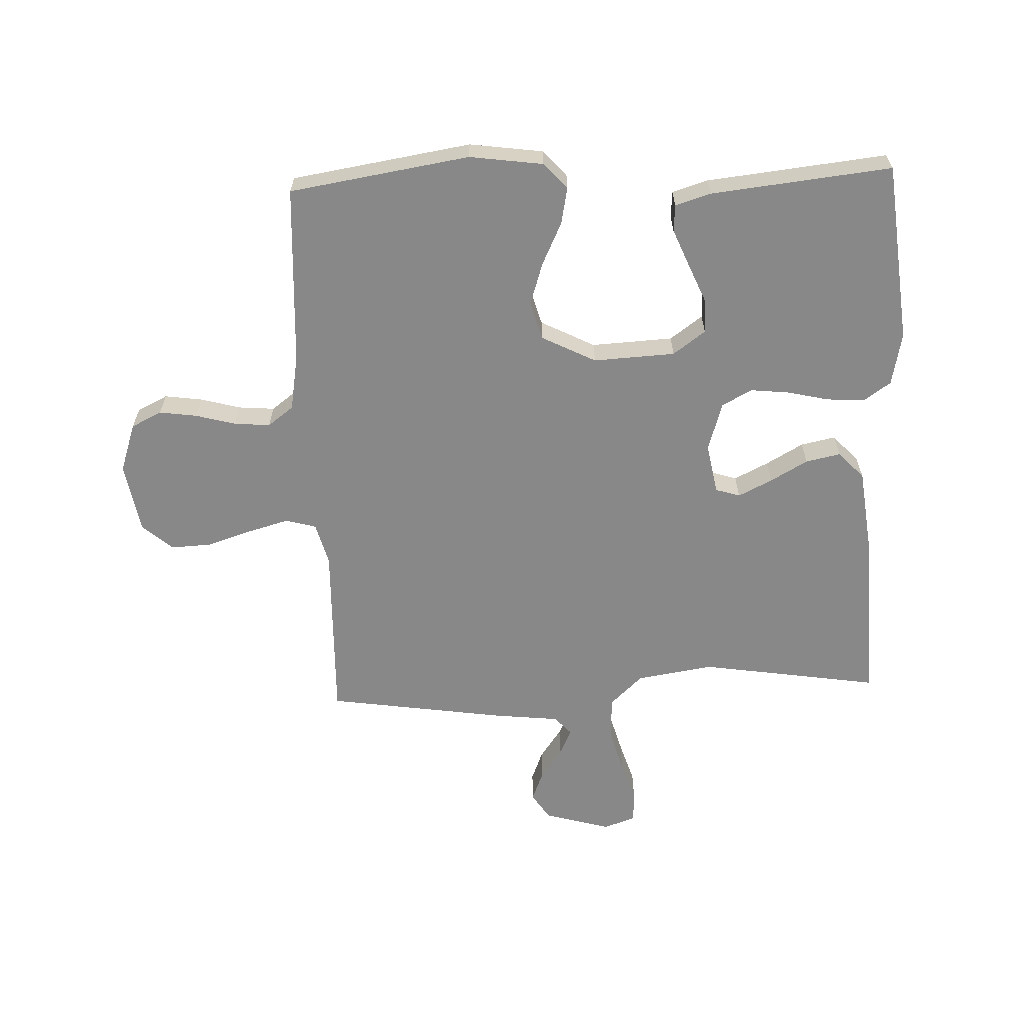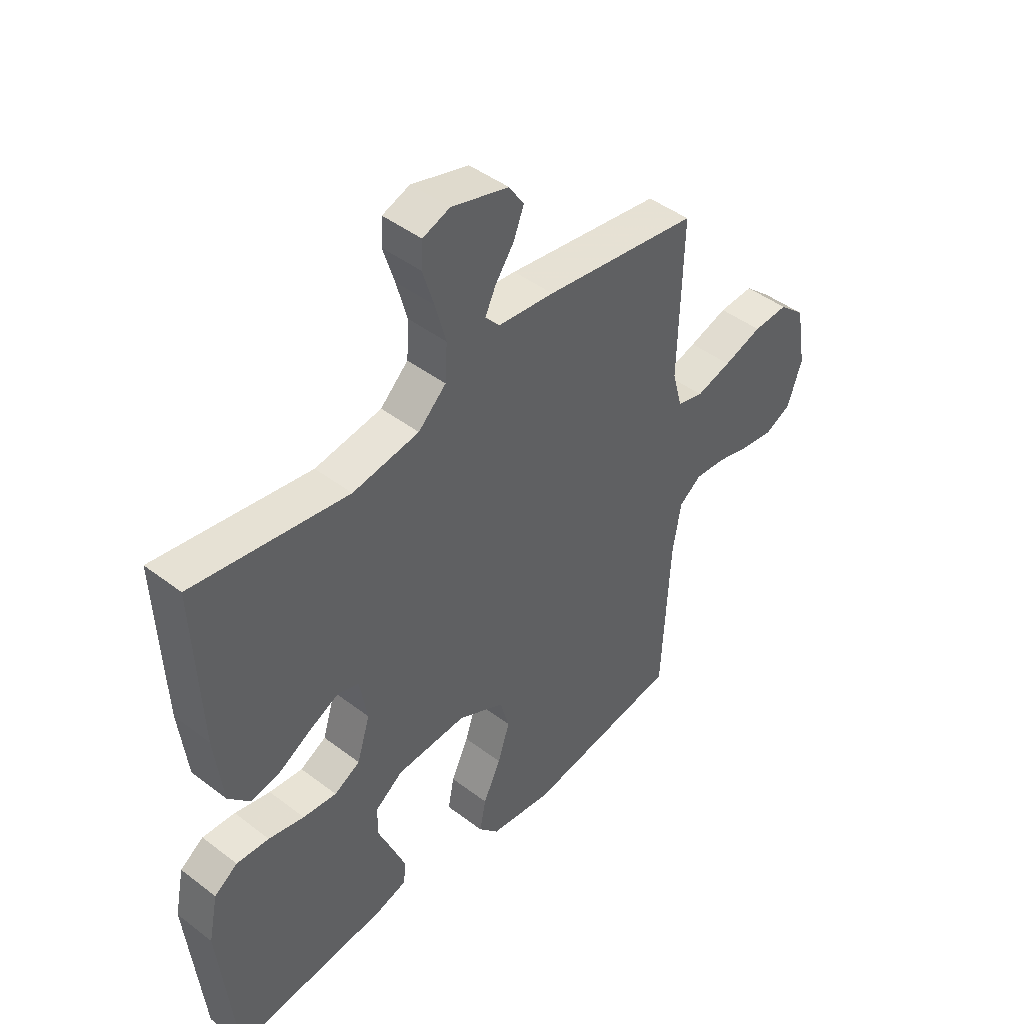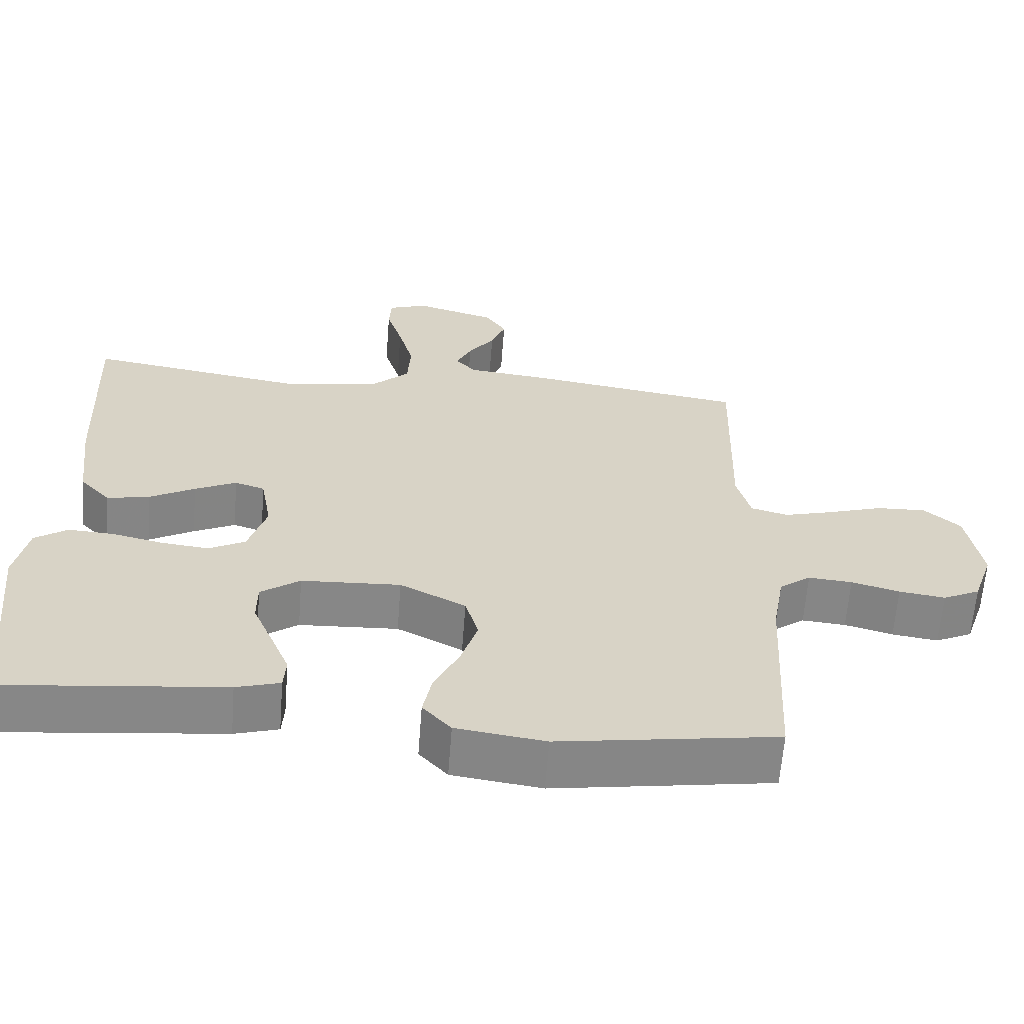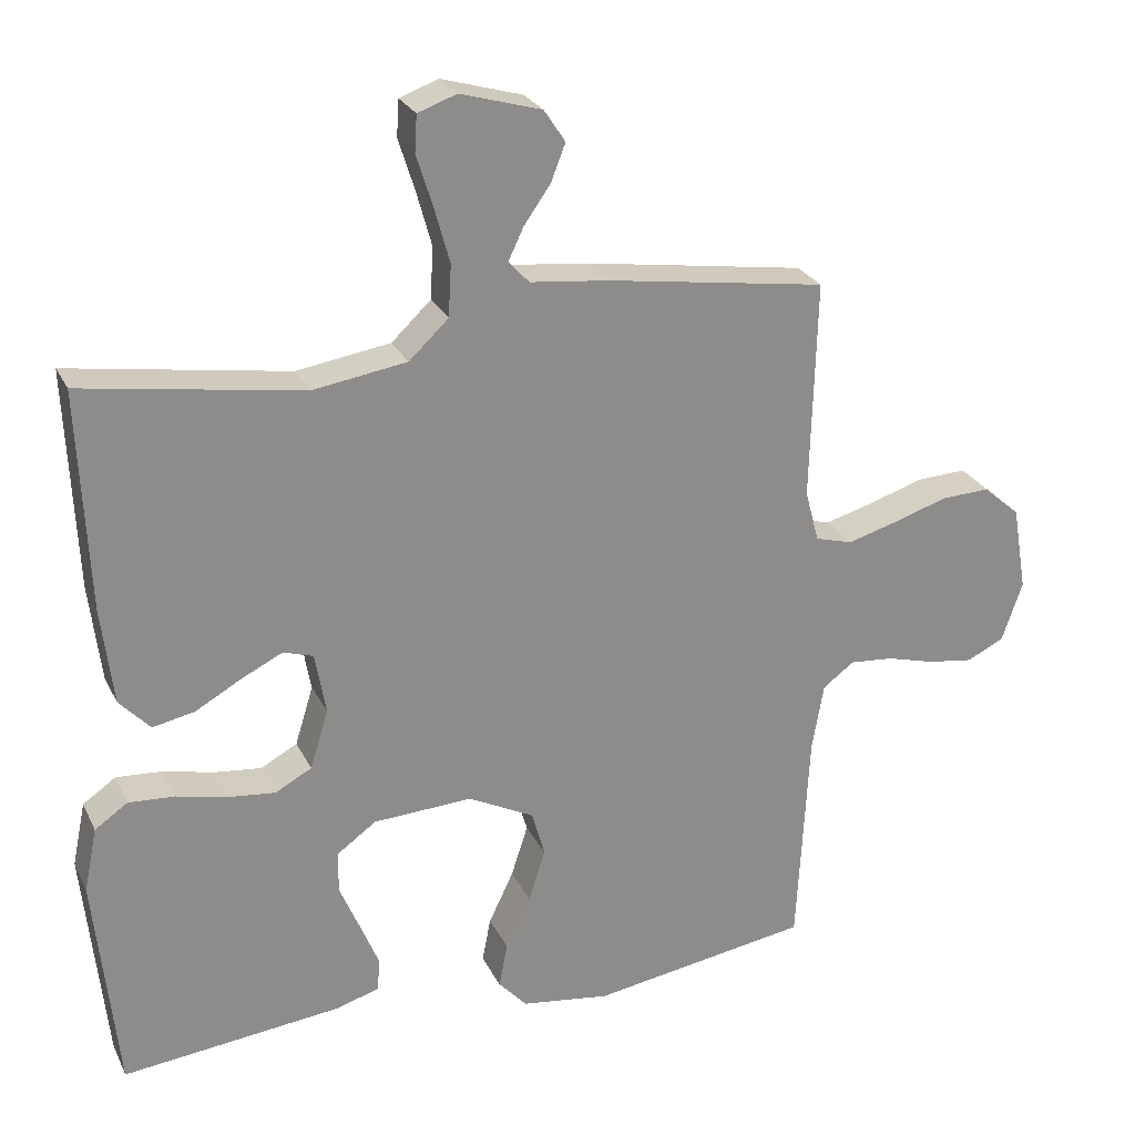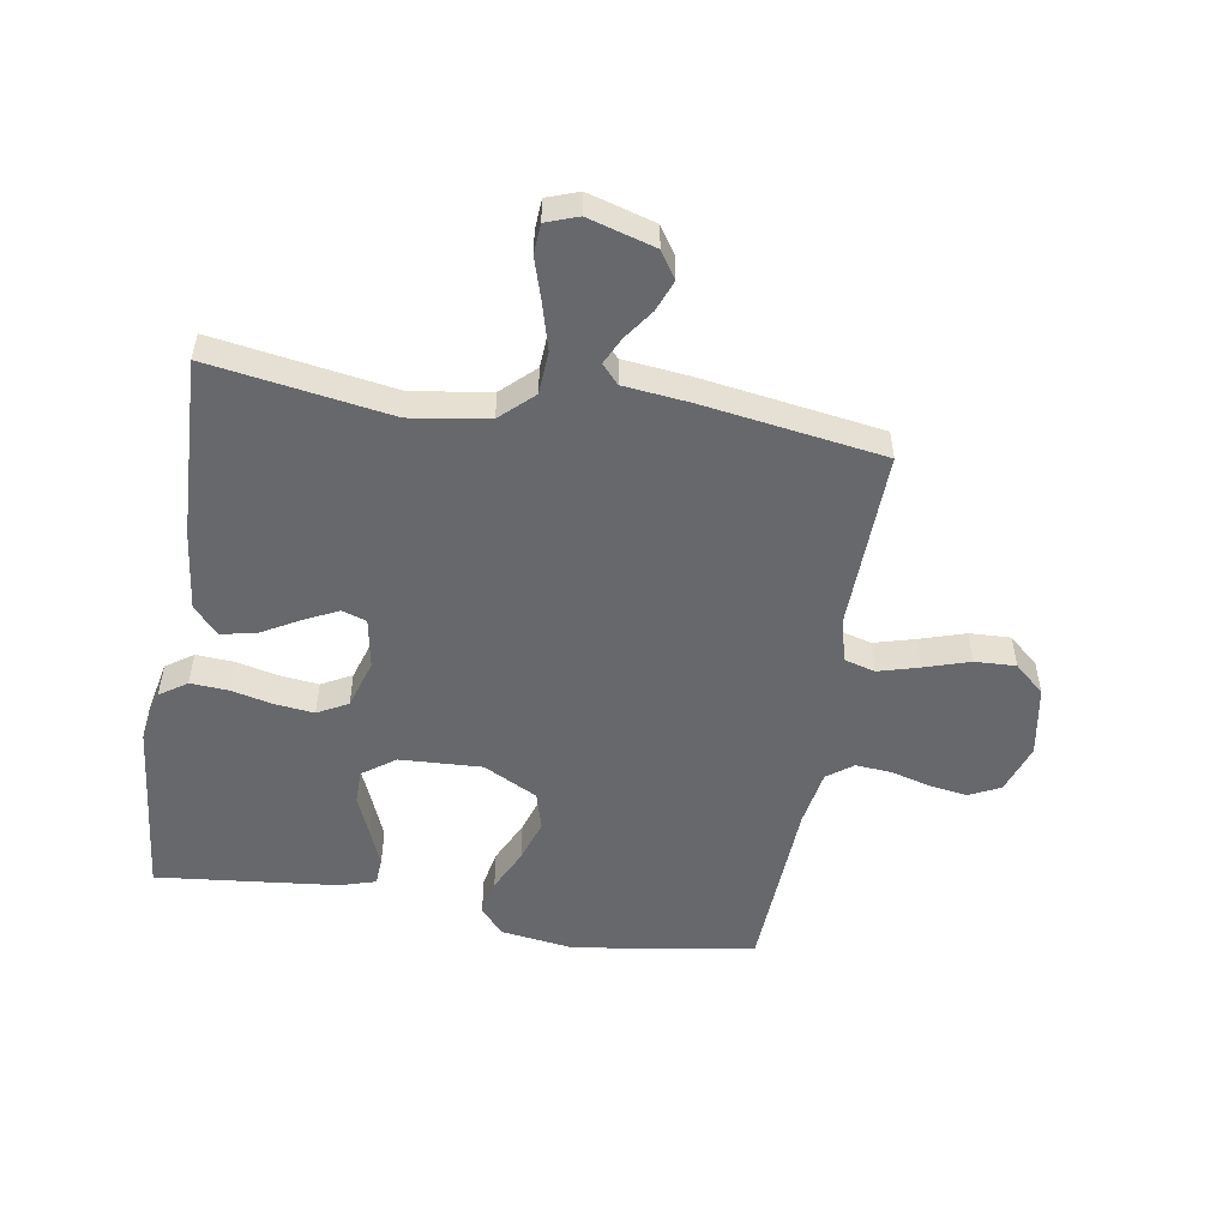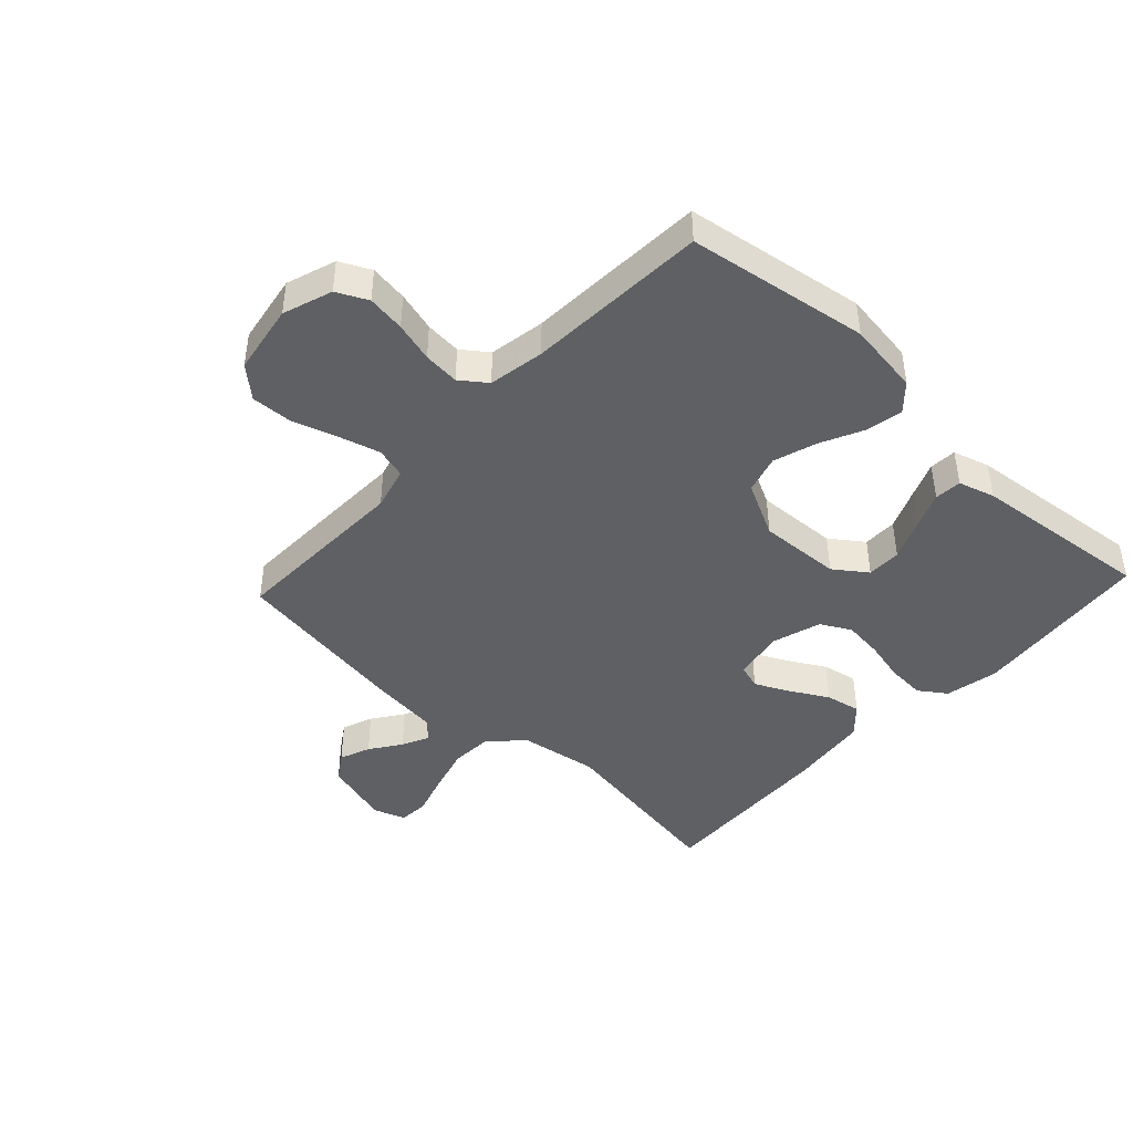
<metadata>
{"format":"obj","ext":"obj","renderer":"f3d","projection":"perspective","resolution":1024,"background":"white","views":[{"elev":-62.9,"azim":-177.7,"up":"+Y"},{"elev":44.7,"azim":-48.4,"up":"+Z"},{"elev":-62.5,"azim":-4.4,"up":"+Z"},{"elev":25.7,"azim":-21.3,"up":"+Z"},{"elev":-52.4,"azim":-9.5,"up":"+Y"},{"elev":-44.0,"azim":137.0,"up":"+Y"}]}
</metadata>
<code>
v 0.5 0.07 -0.5
v 0.2 0.07 -0.547
v 0.078 0.07 -0.53
v 0.039 0.07 -0.487
v 0.051 0.07 -0.426
v 0.085 0.07 -0.355
v 0.108 0.07 -0.284
v 0.09 0.07 -0.221
v 0 0.07 -0.175
v -0.136 0.07 -0.182
v -0.19 0.07 -0.221
v -0.19 0.07 -0.278
v -0.162 0.07 -0.344
v -0.137 0.07 -0.405
v -0.14 0.07 -0.45
v -0.2 0.07 -0.468
v -0.5 0.07 -0.5
v -0.531 0.07 -0.2
v -0.513 0.07 -0.112
v -0.468 0.07 -0.081
v -0.405 0.07 -0.085
v -0.336 0.07 -0.101
v -0.271 0.07 -0.108
v -0.221 0.07 -0.081
v -0.196 0.07 0
v -0.211 0.07 0.084
v -0.252 0.07 0.097
v -0.309 0.07 0.069
v -0.371 0.07 0.034
v -0.429 0.07 0.022
v -0.471 0.07 0.067
v -0.487 0.07 0.2
v -0.5 0.07 0.5
v -0.2 0.07 0.453
v -0.071 0.07 0.473
v -0.017 0.07 0.524
v -0.013 0.07 0.595
v -0.034 0.07 0.671
v -0.056 0.07 0.741
v -0.053 0.07 0.791
v 0 0.07 0.81
v 0.111 0.07 0.778
v 0.14 0.07 0.734
v 0.12 0.07 0.683
v 0.084 0.07 0.632
v 0.063 0.07 0.588
v 0.091 0.07 0.557
v 0.2 0.07 0.545
v 0.5 0.07 0.5
v 0.492 0.07 0.2
v 0.511 0.07 0.129
v 0.562 0.07 0.115
v 0.63 0.07 0.134
v 0.705 0.07 0.158
v 0.773 0.07 0.161
v 0.823 0.07 0.117
v 0.843 0.07 0
v 0.815 0.07 -0.082
v 0.764 0.07 -0.107
v 0.701 0.07 -0.098
v 0.635 0.07 -0.08
v 0.575 0.07 -0.075
v 0.532 0.07 -0.107
v 0.516 0.07 -0.2
v 0.5 0 -0.5
v 0.2 0 -0.547
v 0.078 0 -0.53
v 0.039 0 -0.487
v 0.051 0 -0.426
v 0.085 0 -0.355
v 0.108 0 -0.284
v 0.09 0 -0.221
v 0 0 -0.175
v -0.136 0 -0.182
v -0.19 0 -0.221
v -0.19 0 -0.278
v -0.162 0 -0.344
v -0.137 0 -0.405
v -0.14 0 -0.45
v -0.2 0 -0.468
v -0.5 0 -0.5
v -0.531 0 -0.2
v -0.513 0 -0.112
v -0.468 0 -0.081
v -0.405 0 -0.085
v -0.336 0 -0.101
v -0.271 0 -0.108
v -0.221 0 -0.081
v -0.196 0 0
v -0.211 0 0.084
v -0.252 0 0.097
v -0.309 0 0.069
v -0.371 0 0.034
v -0.429 0 0.022
v -0.471 0 0.067
v -0.487 0 0.2
v -0.5 0 0.5
v -0.2 0 0.453
v -0.071 0 0.473
v -0.017 0 0.524
v -0.013 0 0.595
v -0.034 0 0.671
v -0.056 0 0.741
v -0.053 0 0.791
v 0 0 0.81
v 0.111 0 0.778
v 0.14 0 0.734
v 0.12 0 0.683
v 0.084 0 0.632
v 0.063 0 0.588
v 0.091 0 0.557
v 0.2 0 0.545
v 0.5 0 0.5
v 0.492 0 0.2
v 0.511 0 0.129
v 0.562 0 0.115
v 0.63 0 0.134
v 0.705 0 0.158
v 0.773 0 0.161
v 0.823 0 0.117
v 0.843 0 0
v 0.815 0 -0.082
v 0.764 0 -0.107
v 0.701 0 -0.098
v 0.635 0 -0.08
v 0.575 0 -0.075
v 0.532 0 -0.107
v 0.516 0 -0.2
f 58 59 60 61
f 58 61 62
f 57 58 62
f 56 57 62
f 53 54 55 56
f 52 53 56 62
f 51 52 62 63
f 47 48 49 50
f 47 50 51 63
f 42 43 44 45
f 42 45 46
f 41 42 46
f 38 39 40 41
f 37 38 41 46
f 36 37 46 47
f 31 32 33 34
f 31 34 35
f 28 29 30 31
f 27 28 31 35
f 26 27 35 36
f 19 20 21 22
f 19 22 23
f 18 19 23
f 17 18 23
f 16 17 23 24
f 12 13 14 15
f 12 15 16
f 11 12 16 24
f 3 4 5 6
f 3 6 7
f 64 1 2 3
f 64 3 7
f 63 64 7 8
f 47 63 8 9
f 25 26 36 47
f 25 47 9 10
f 10 11 24 25
f 125 124 123 122
f 126 125 122
f 126 122 121
f 126 121 120
f 120 119 118 117
f 126 120 117 116
f 127 126 116 115
f 114 113 112 111
f 127 115 114 111
f 109 108 107 106
f 110 109 106
f 110 106 105
f 105 104 103 102
f 110 105 102 101
f 111 110 101 100
f 98 97 96 95
f 99 98 95
f 95 94 93 92
f 99 95 92 91
f 100 99 91 90
f 86 85 84 83
f 87 86 83
f 87 83 82
f 87 82 81
f 88 87 81 80
f 79 78 77 76
f 80 79 76
f 88 80 76 75
f 70 69 68 67
f 71 70 67
f 67 66 65 128
f 71 67 128
f 72 71 128 127
f 73 72 127 111
f 111 100 90 89
f 74 73 111 89
f 89 88 75 74
f 1 65 66 2
f 2 66 67 3
f 3 67 68 4
f 4 68 69 5
f 5 69 70 6
f 6 70 71 7
f 7 71 72 8
f 8 72 73 9
f 9 73 74 10
f 10 74 75 11
f 11 75 76 12
f 12 76 77 13
f 13 77 78 14
f 14 78 79 15
f 15 79 80 16
f 16 80 81 17
f 17 81 82 18
f 18 82 83 19
f 19 83 84 20
f 20 84 85 21
f 21 85 86 22
f 22 86 87 23
f 23 87 88 24
f 24 88 89 25
f 25 89 90 26
f 26 90 91 27
f 27 91 92 28
f 28 92 93 29
f 29 93 94 30
f 30 94 95 31
f 31 95 96 32
f 32 96 97 33
f 33 97 98 34
f 34 98 99 35
f 35 99 100 36
f 36 100 101 37
f 37 101 102 38
f 38 102 103 39
f 39 103 104 40
f 40 104 105 41
f 41 105 106 42
f 42 106 107 43
f 43 107 108 44
f 44 108 109 45
f 45 109 110 46
f 46 110 111 47
f 47 111 112 48
f 48 112 113 49
f 49 113 114 50
f 50 114 115 51
f 51 115 116 52
f 52 116 117 53
f 53 117 118 54
f 54 118 119 55
f 55 119 120 56
f 56 120 121 57
f 57 121 122 58
f 58 122 123 59
f 59 123 124 60
f 60 124 125 61
f 61 125 126 62
f 62 126 127 63
f 63 127 128 64
f 64 128 65 1

</code>
